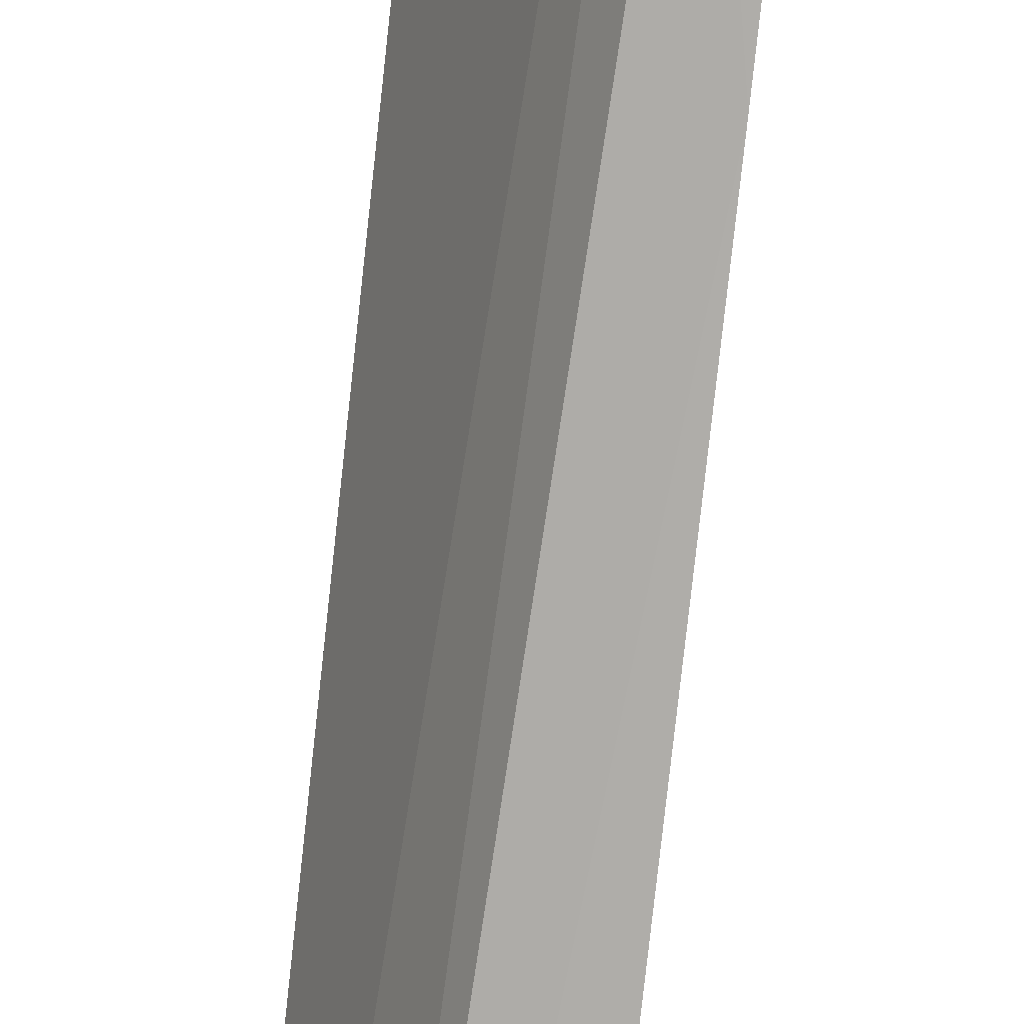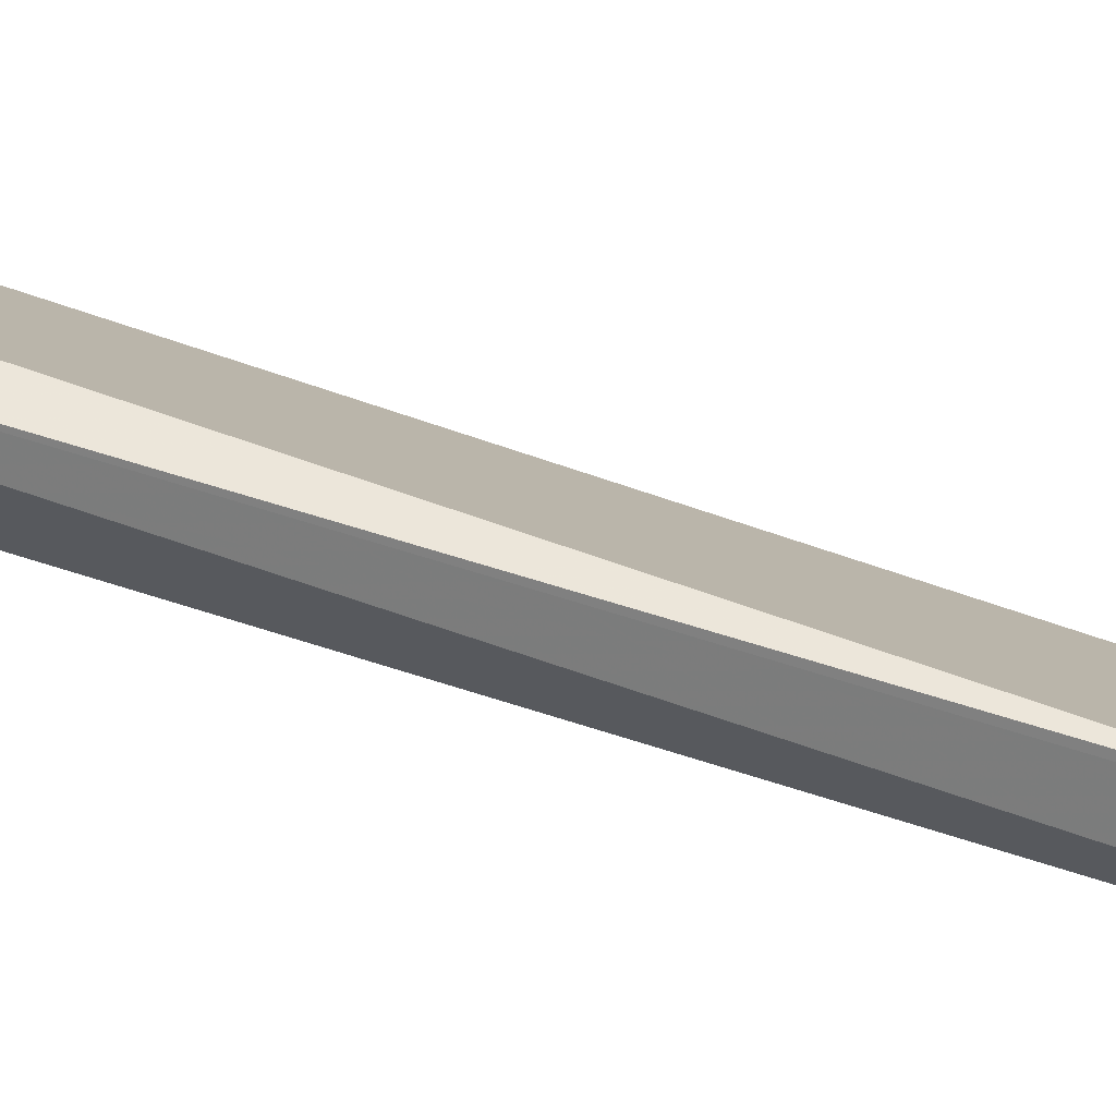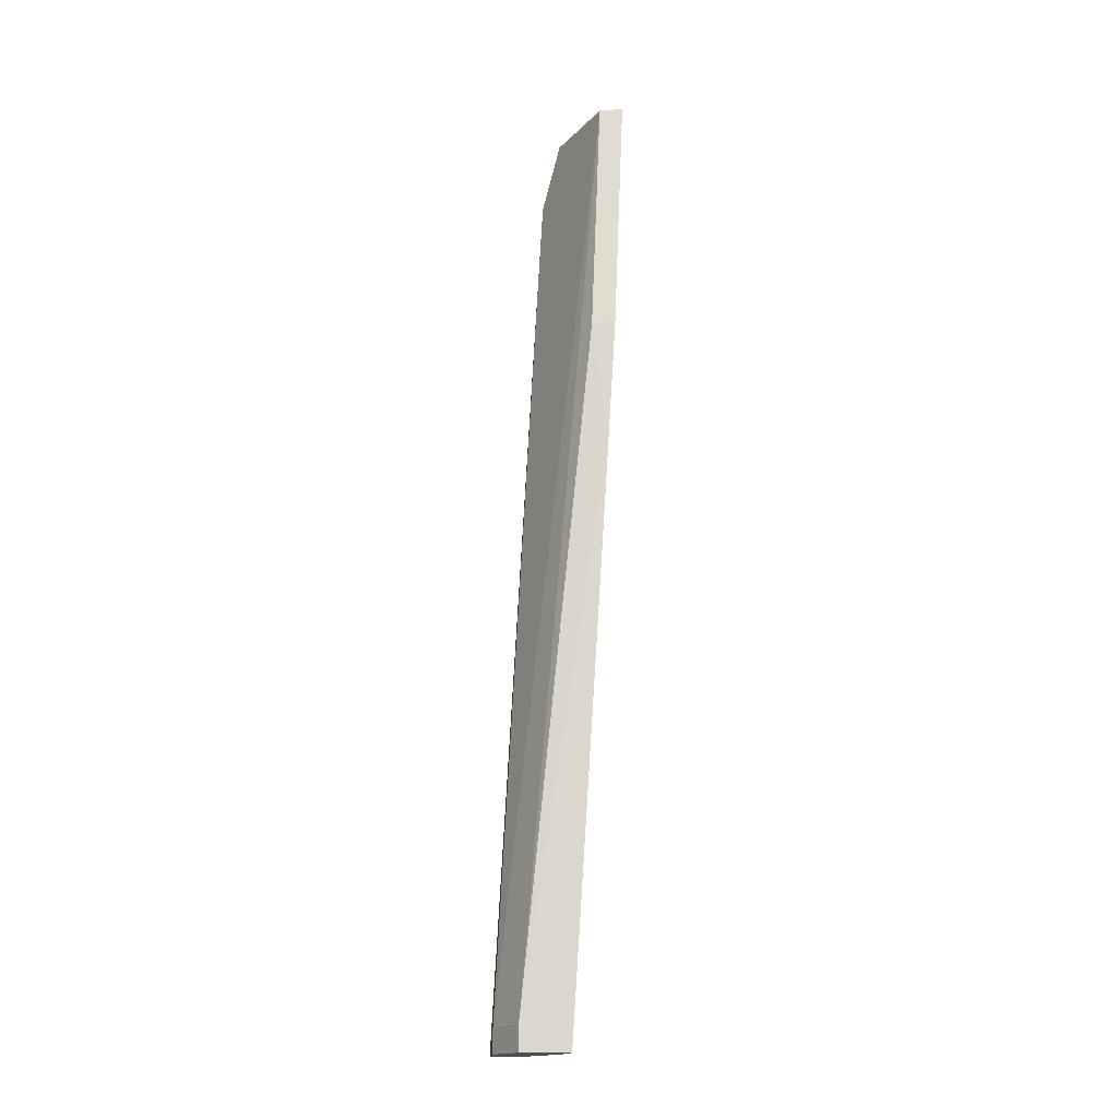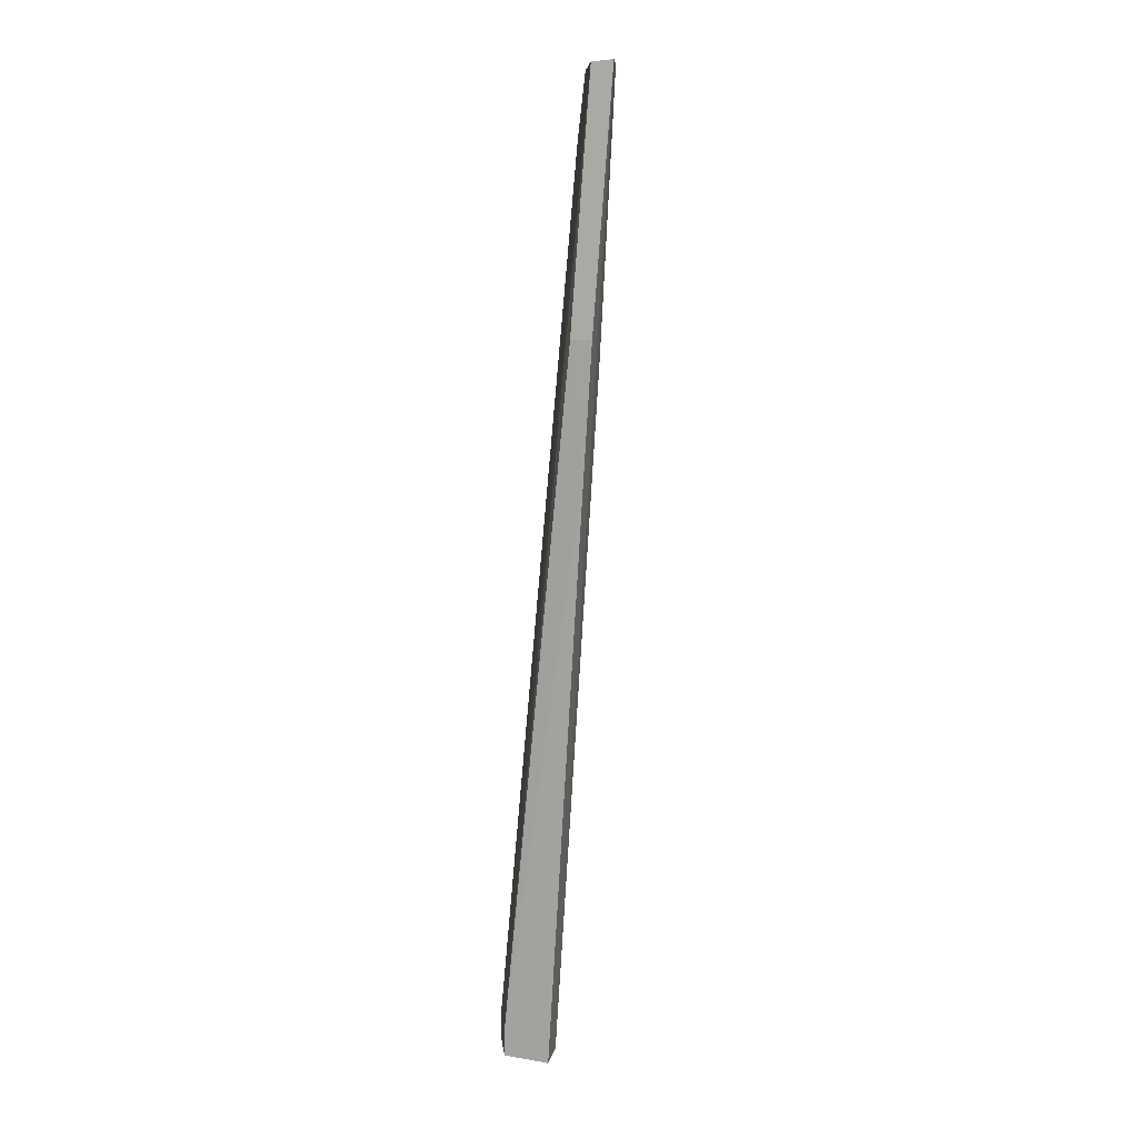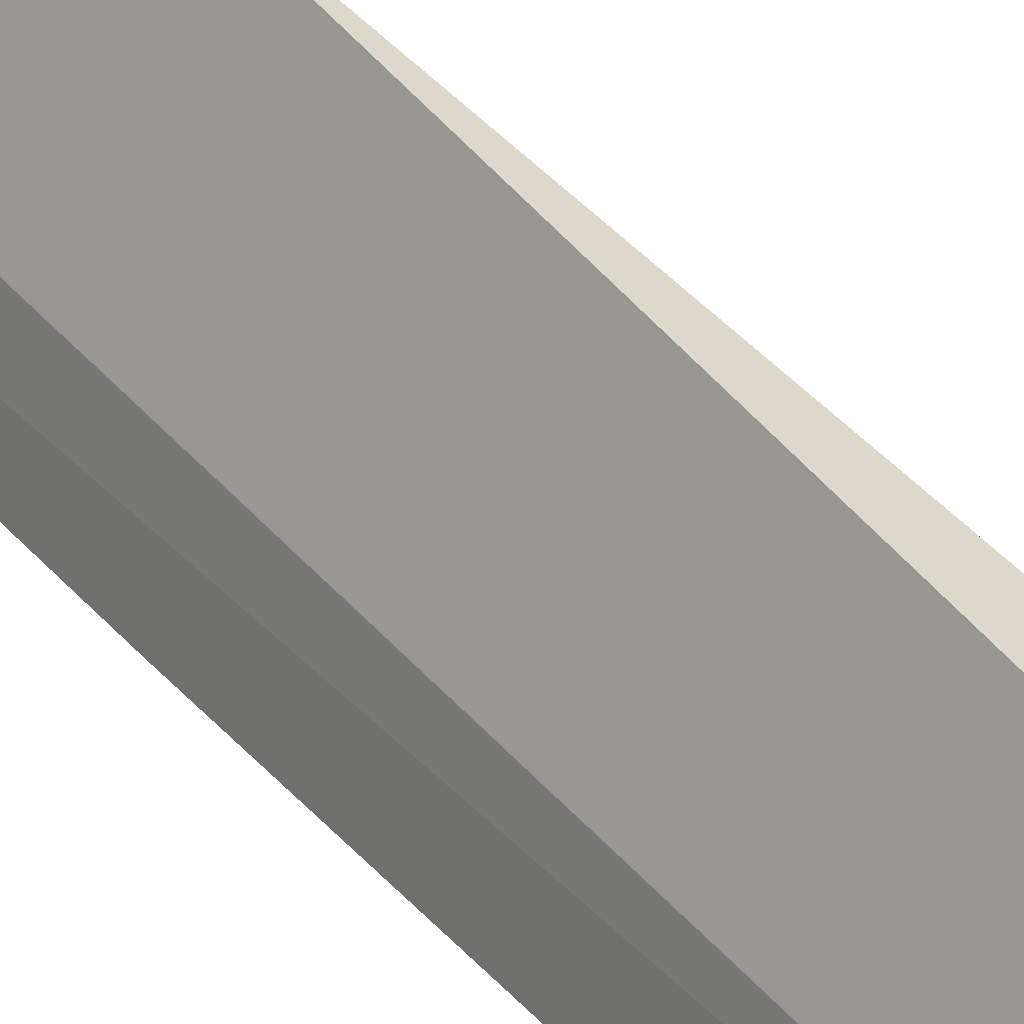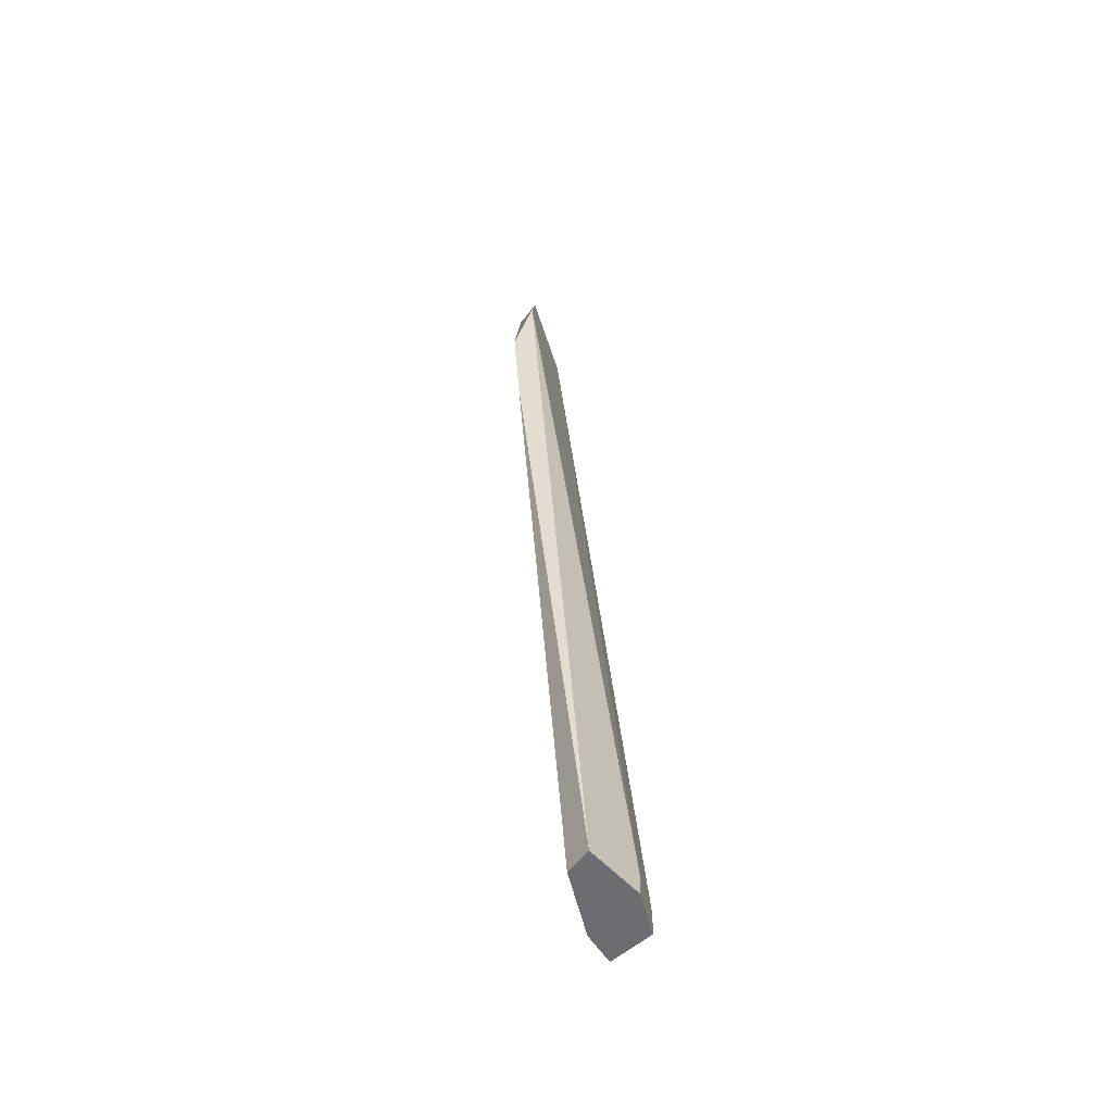
<metadata>
{"format":"obj","ext":"obj","renderer":"f3d","projection":"perspective","resolution":1024,"background":"white","views":[{"elev":-77.7,"azim":-2.8,"up":"+Y"},{"elev":70.8,"azim":-67.4,"up":"+Y"},{"elev":-16.8,"azim":-4.4,"up":"+Z"},{"elev":8.8,"azim":20.7,"up":"+Z"},{"elev":27.6,"azim":154.5,"up":"+Y"},{"elev":-54.0,"azim":-139.4,"up":"+Z"}]}
</metadata>
<code>
v 0.2892 0.07349 0.1894
v 0.2485 0.05659 -0.5
v 0.2384 0.1614 0.008004
v 0.2346 0.1521 0.1436
v 0.2142 0.05848 -0.4827
v 0.2674 0.1304 0.1899
v 0.2805 0.05689 0.008176
v 0.2723 0.07576 0.1886
v 0.1991 0.1342 -0.5
v 0.2426 0.1635 0.08347
v 0.2442 0.08192 -0.5
v 0.2749 0.05595 -0.08238
v 0.1991 0.08879 -0.4827
v 0.2465 0.1353 0.1893
v 0.264 0.0592 0.007313
v 0.2142 0.05848 -0.5
v 0.2722 0.09467 -0.006327
v 0.2196 0.1291 -0.5
v 0.2596 0.05592 -0.3248
v 0.2769 0.1122 0.1903
v 0.1991 0.08879 -0.5
f 7 2 1
f 8 7 1
f 10 4 6
f 10 9 4
f 10 3 9
f 11 1 2
f 11 2 9
f 12 2 7
f 13 5 8
f 13 4 9
f 14 6 4
f 14 13 8
f 14 4 13
f 15 8 5
f 15 7 8
f 15 12 7
f 15 5 12
f 16 9 2
f 16 5 13
f 17 1 11
f 18 11 9
f 18 9 3
f 18 3 10
f 18 10 6
f 18 6 11
f 19 12 5
f 19 2 12
f 19 16 2
f 19 5 16
f 20 14 8
f 20 8 1
f 20 6 14
f 20 1 17
f 20 17 11
f 20 11 6
f 21 16 13
f 21 13 9
f 21 9 16

</code>
